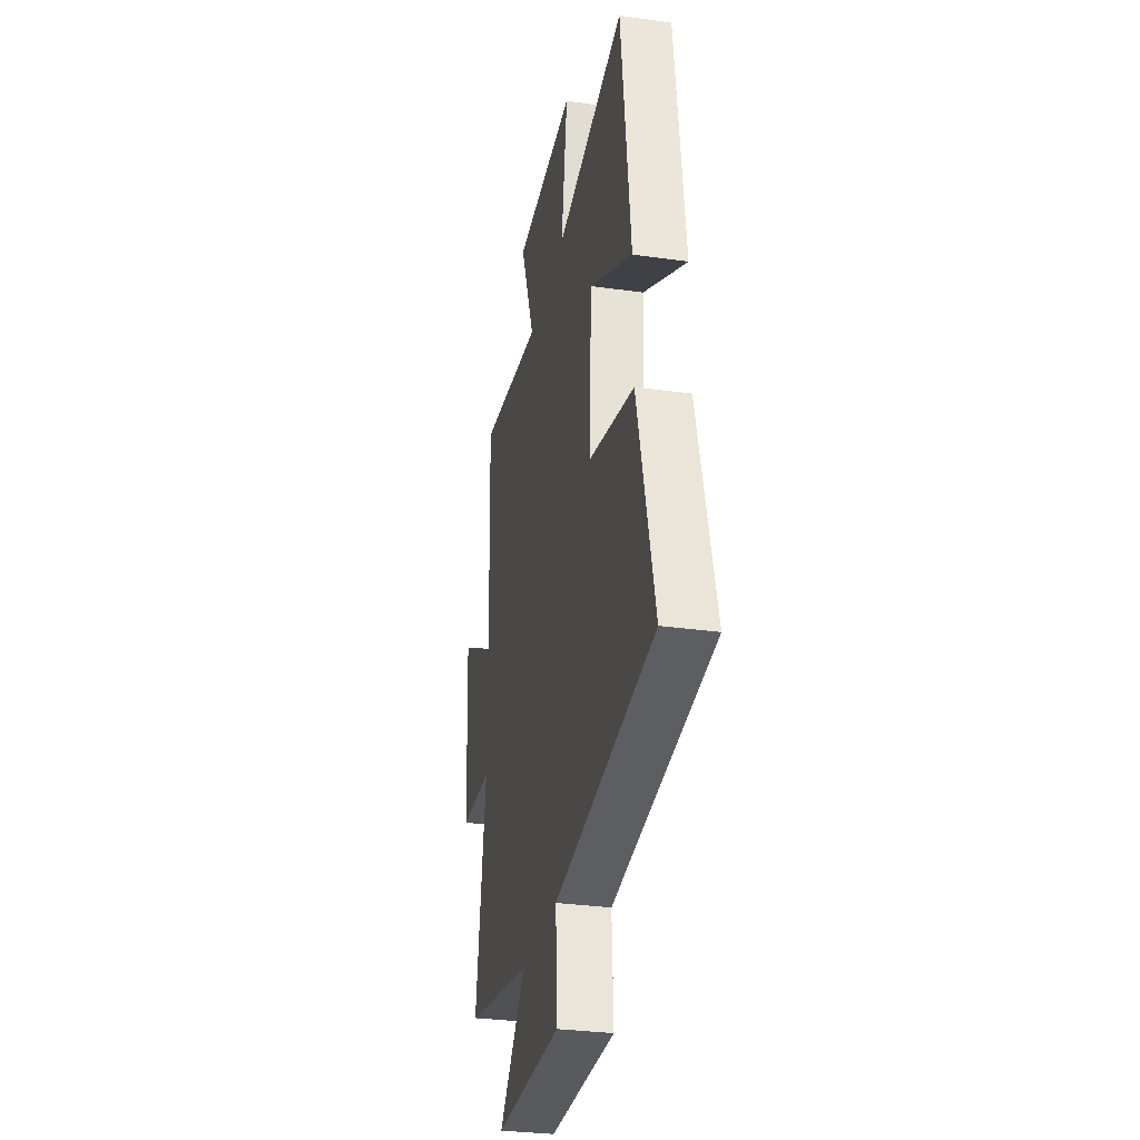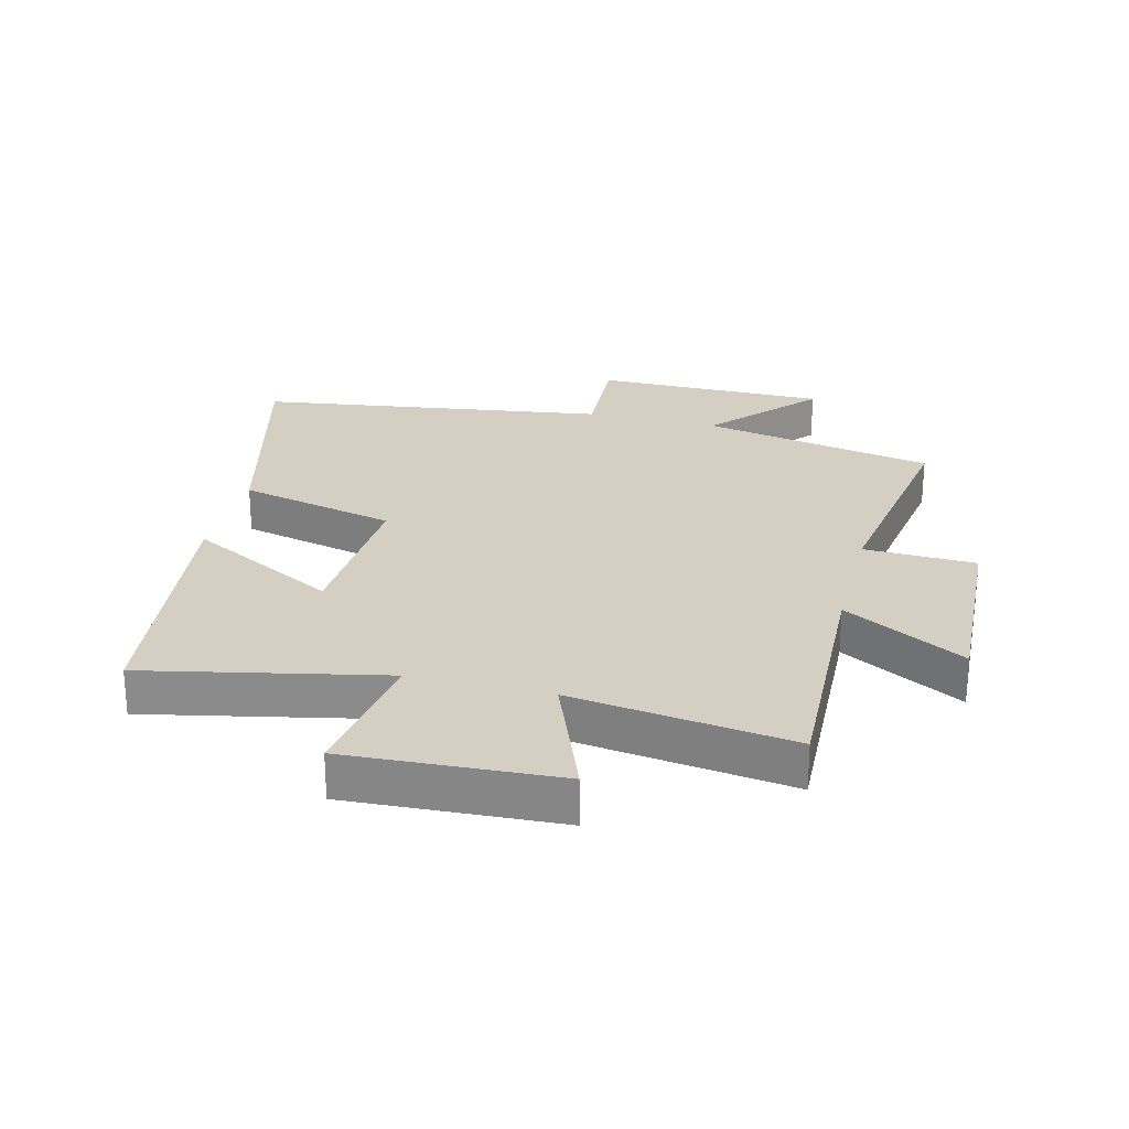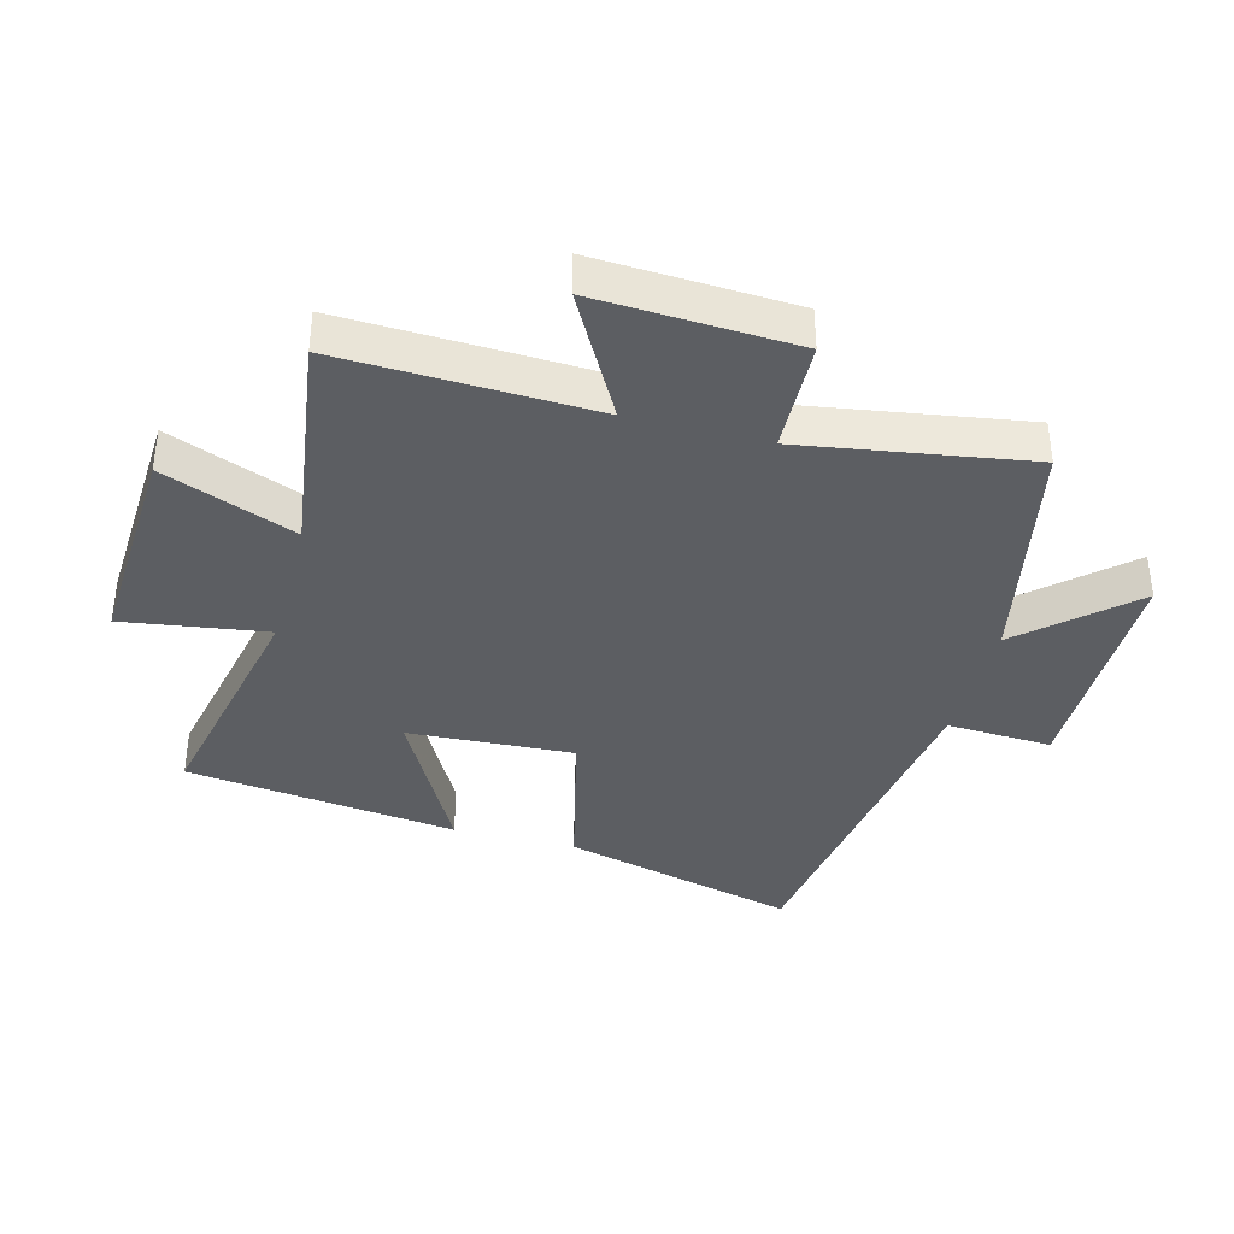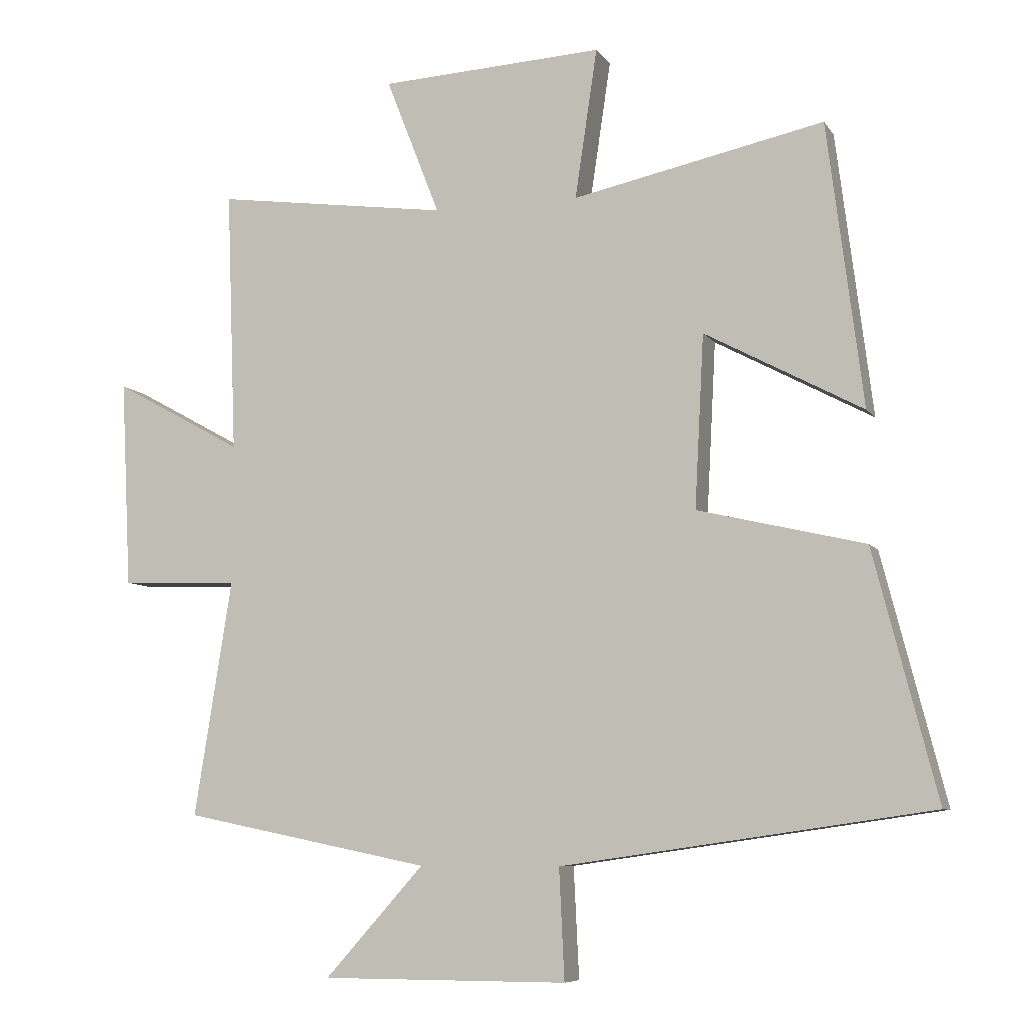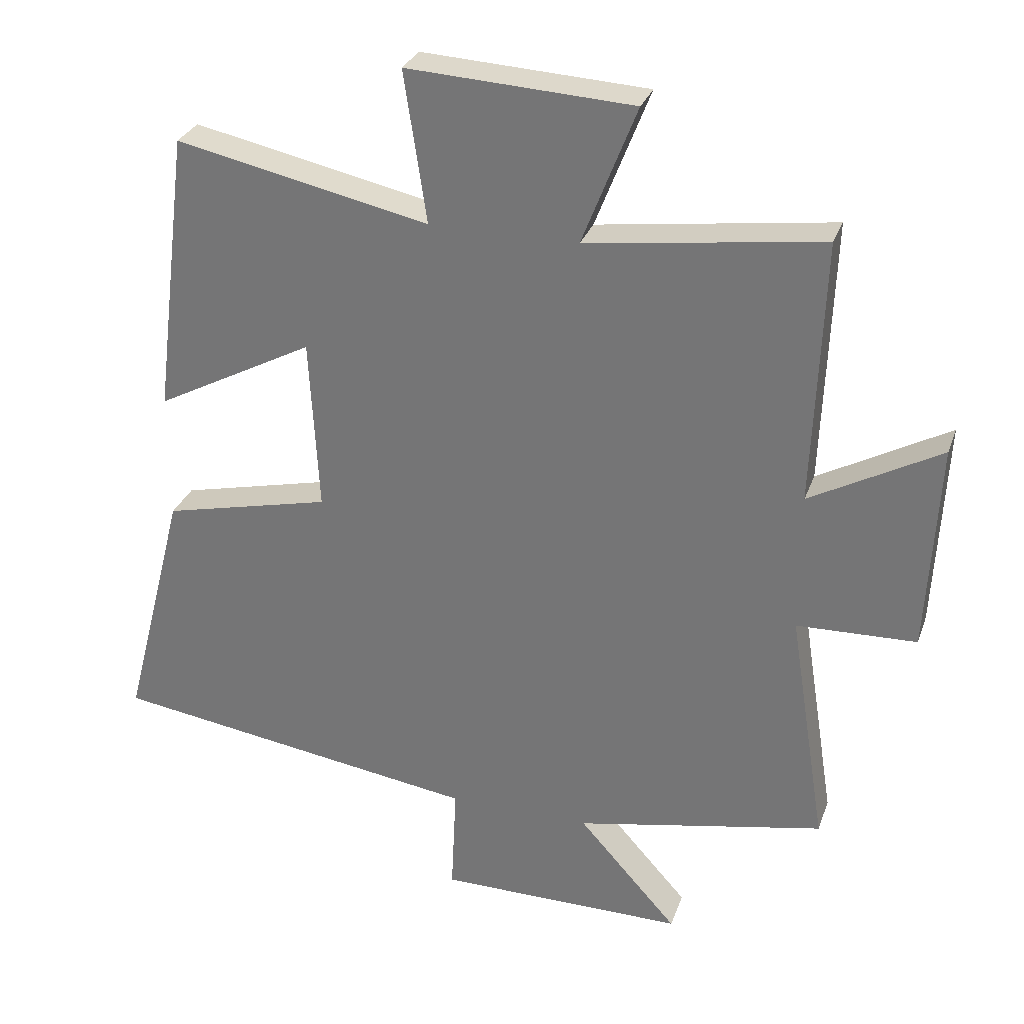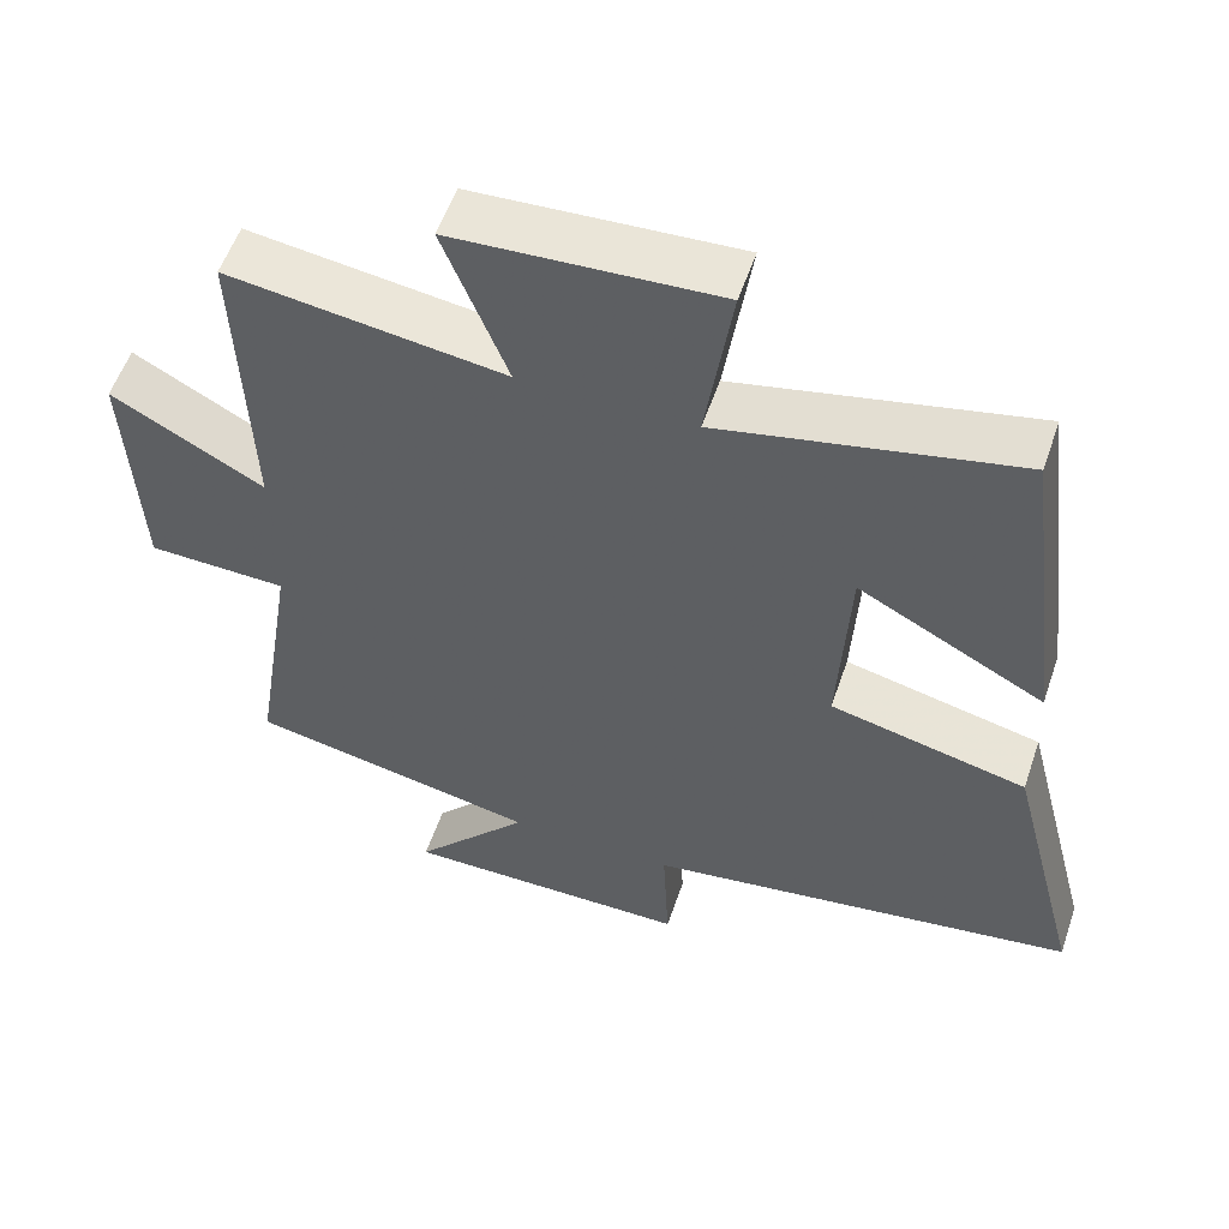
<metadata>
{"format":"obj","ext":"obj","renderer":"f3d","projection":"perspective","resolution":1024,"background":"white","views":[{"elev":-30.7,"azim":-101.5,"up":"+Z"},{"elev":25.8,"azim":14.2,"up":"+Y"},{"elev":-37.8,"azim":75.2,"up":"+Y"},{"elev":-7.6,"azim":-160.8,"up":"+Z"},{"elev":29.7,"azim":17.7,"up":"+Z"},{"elev":55.4,"azim":-161.3,"up":"+Z"}]}
</metadata>
<code>
v -0.446 0.07 0.581
v -0.064 0.07 0.5
v -0.098 0.07 0.728
v 0.242 0.07 0.71
v 0.16 0.07 0.5
v 0.515 0.07 0.549
v 0.5 0.07 0.149
v 0.696 0.07 0.257
v 0.68 0.07 -0.059
v 0.5 0.07 -0.065
v 0.557 0.07 -0.424
v 0.181 0.07 -0.5
v 0.331 0.07 -0.667
v -0.043 0.07 -0.667
v -0.035 0.07 -0.5
v -0.596 0.07 -0.419
v -0.5 0.07 -0.044
v -0.246 0.07 0.016
v -0.26 0.07 0.278
v -0.5 0.07 0.15
v -0.446 0 0.581
v -0.064 0 0.5
v -0.098 0 0.728
v 0.242 0 0.71
v 0.16 0 0.5
v 0.515 0 0.549
v 0.5 0 0.149
v 0.696 0 0.257
v 0.68 0 -0.059
v 0.5 0 -0.065
v 0.557 0 -0.424
v 0.181 0 -0.5
v 0.331 0 -0.667
v -0.043 0 -0.667
v -0.035 0 -0.5
v -0.596 0 -0.419
v -0.5 0 -0.044
v -0.246 0 0.016
v -0.26 0 0.278
v -0.5 0 0.15
f 19 20 1 2
f 18 19 2
f 15 16 17 18
f 15 18 2
f 12 13 14 15
f 12 15 2
f 11 12 2
f 10 11 2
f 7 8 9 10
f 7 10 2 3
f 5 6 7
f 5 7 3
f 3 4 5
f 22 21 40 39
f 22 39 38
f 38 37 36 35
f 22 38 35
f 35 34 33 32
f 22 35 32
f 22 32 31
f 22 31 30
f 30 29 28 27
f 23 22 30 27
f 27 26 25
f 23 27 25
f 25 24 23
f 1 21 22 2
f 2 22 23 3
f 3 23 24 4
f 4 24 25 5
f 5 25 26 6
f 6 26 27 7
f 7 27 28 8
f 8 28 29 9
f 9 29 30 10
f 10 30 31 11
f 11 31 32 12
f 12 32 33 13
f 13 33 34 14
f 14 34 35 15
f 15 35 36 16
f 16 36 37 17
f 17 37 38 18
f 18 38 39 19
f 19 39 40 20
f 20 40 21 1

</code>
